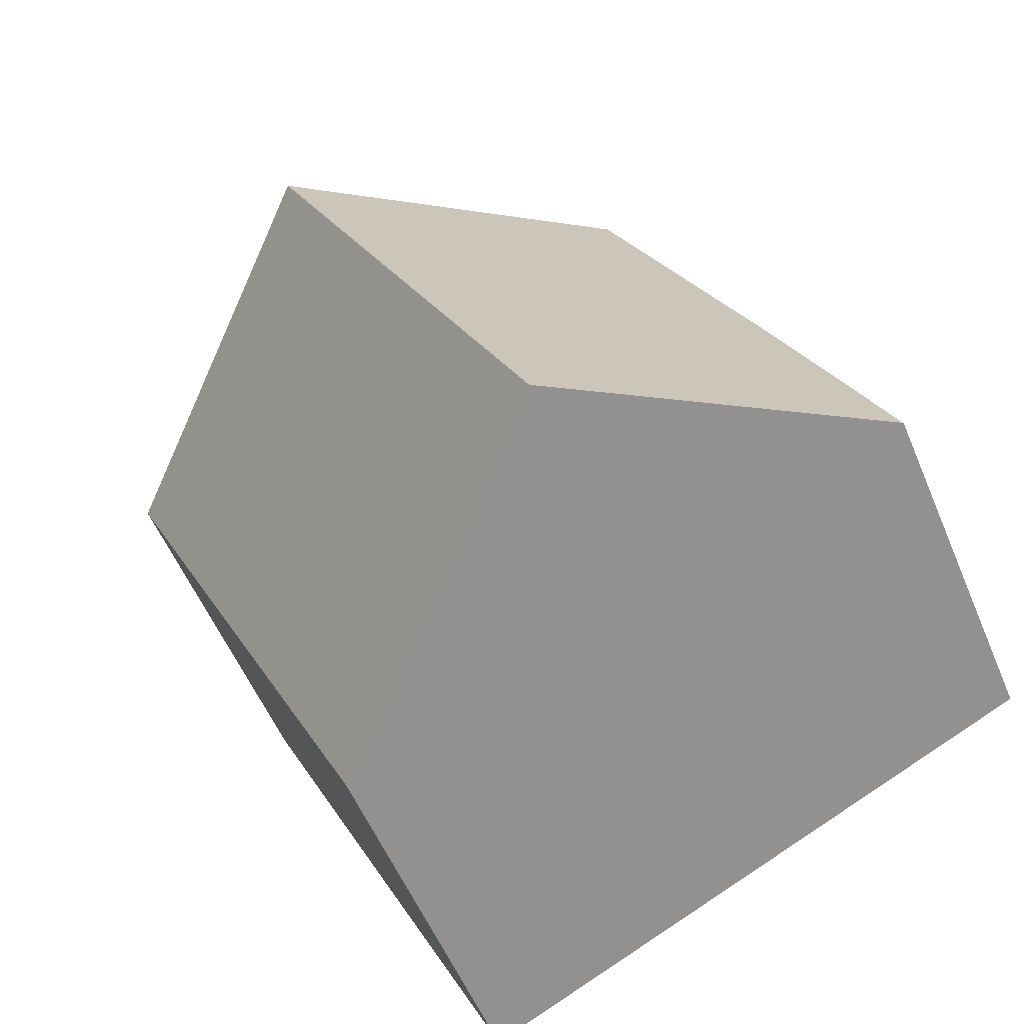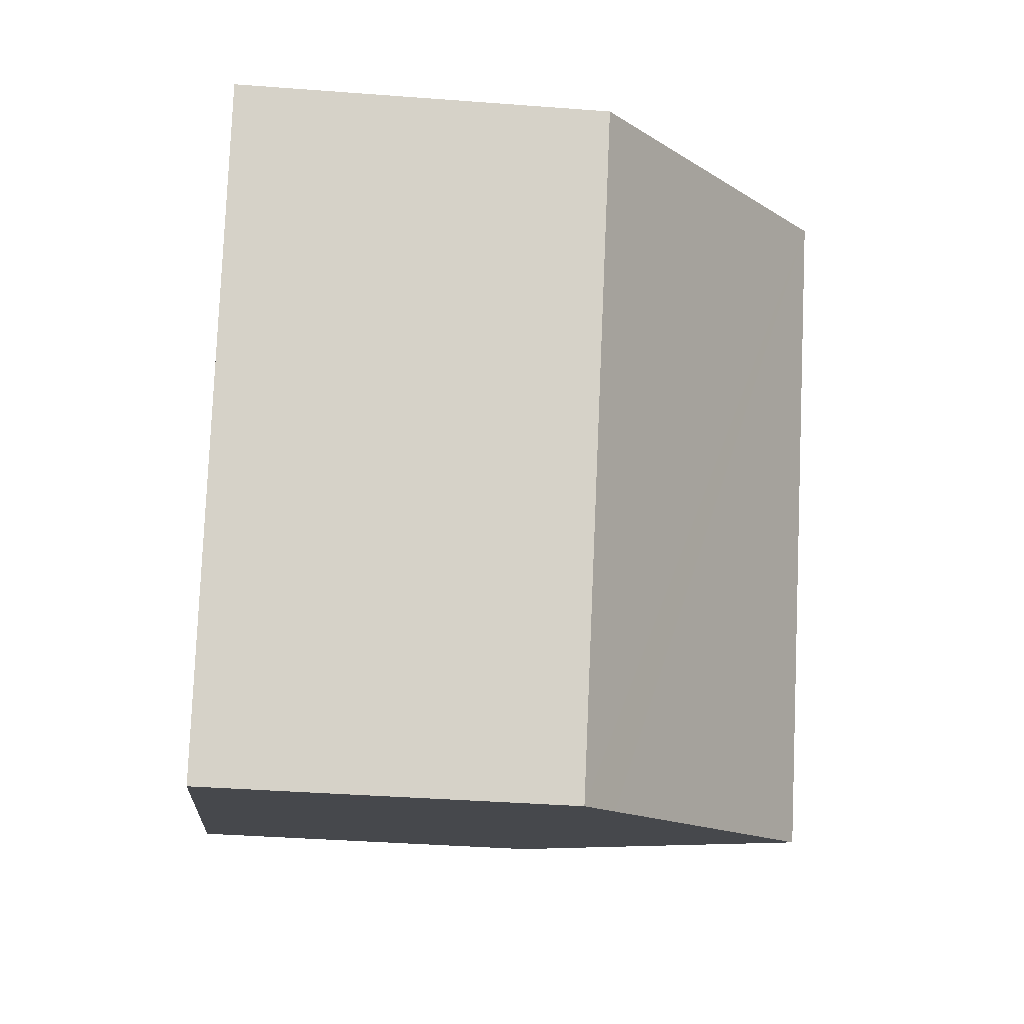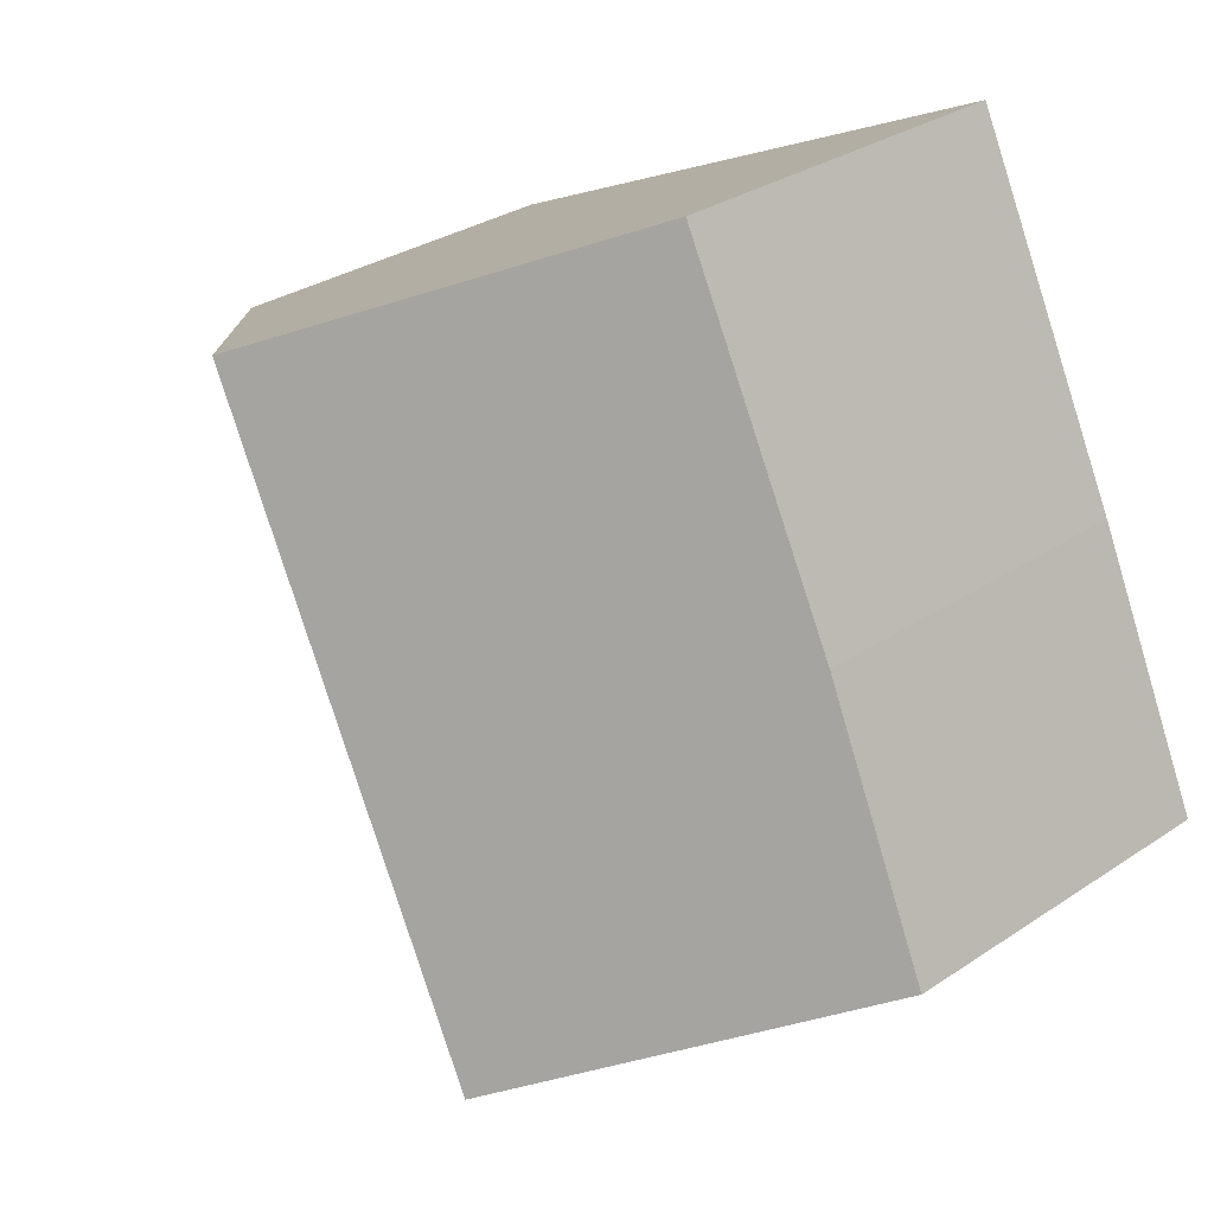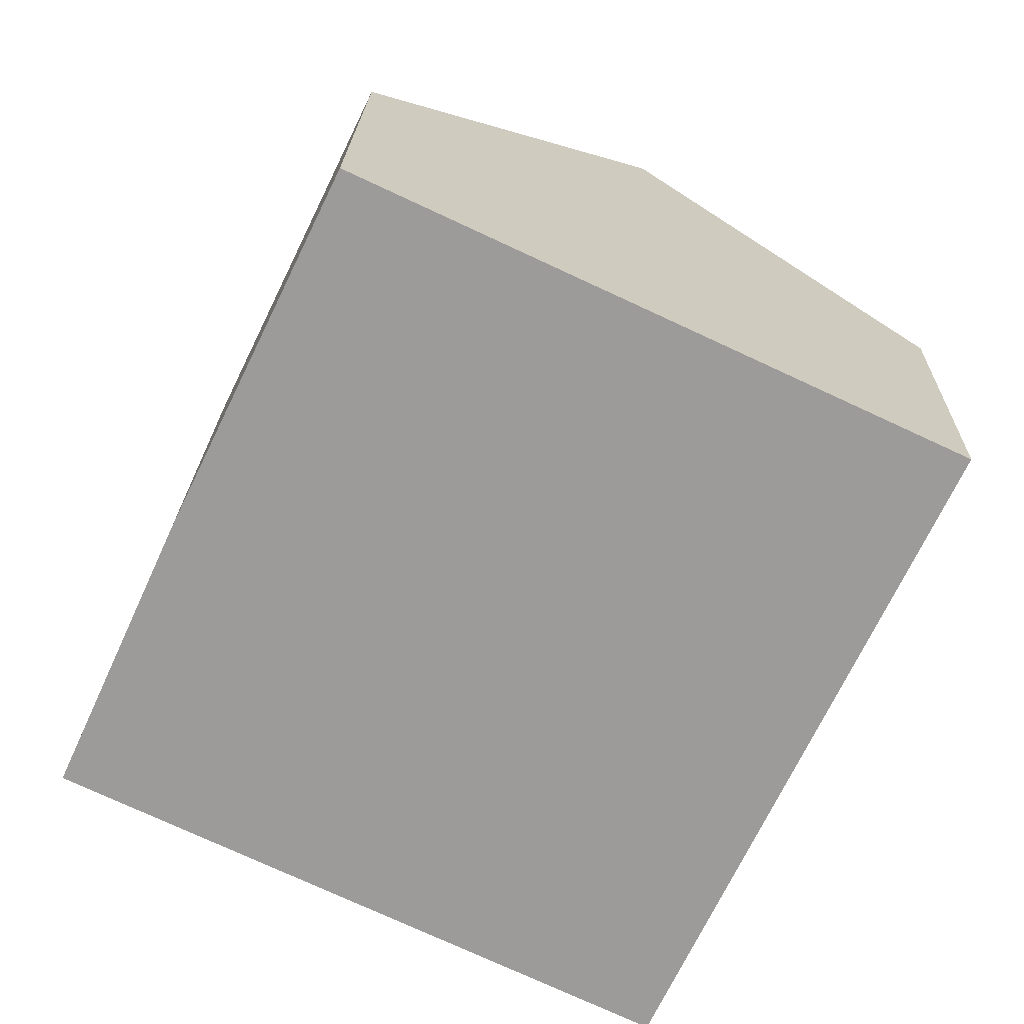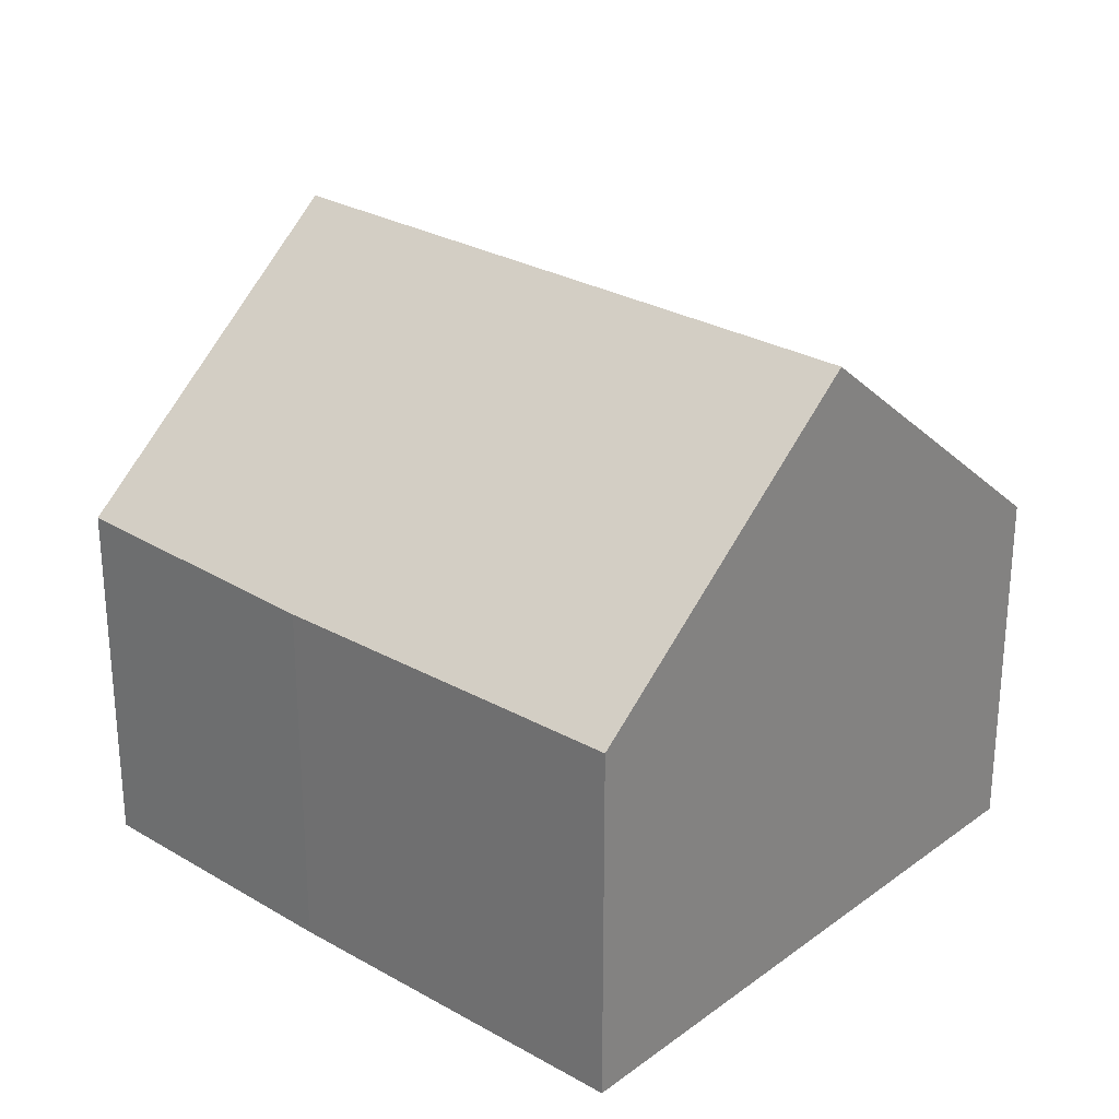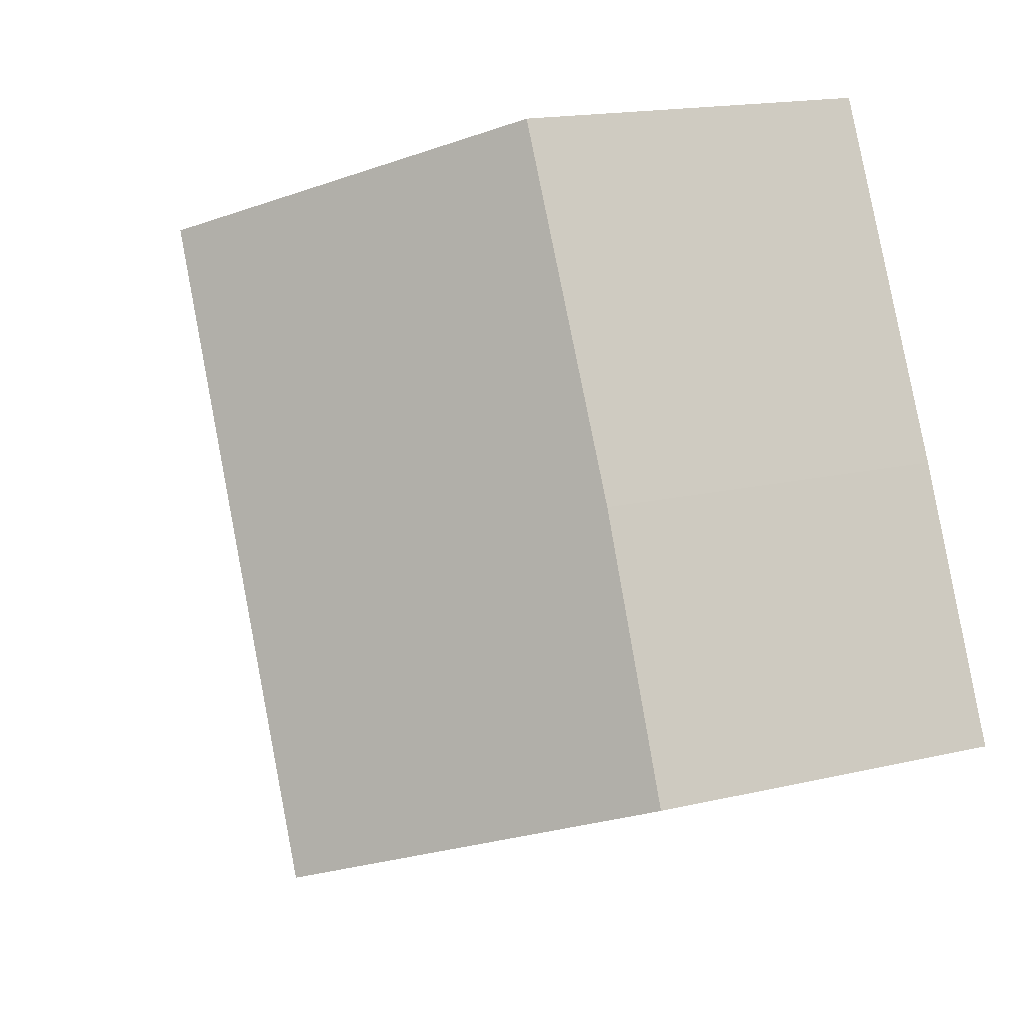
<metadata>
{"format":"obj","ext":"obj","renderer":"f3d","projection":"perspective","resolution":1024,"background":"white","views":[{"elev":-55.7,"azim":-157.4,"up":"+Z"},{"elev":-36.6,"azim":84.3,"up":"+Z"},{"elev":30.4,"azim":-134.1,"up":"+Z"},{"elev":20.1,"azim":1.4,"up":"+Z"},{"elev":27.7,"azim":-23.2,"up":"+Y"},{"elev":16.5,"azim":-115.9,"up":"+Z"}]}
</metadata>
<code>
v  3.613 7.859 -1.707
v  3.615 4.628 7.659
v  7.246 7.859 5.964
v  1.505 4.591 3.31
v  0 4.637 2.839e-16
v  7.276 4.593 -3.438
v  10.48 4.979 4.453
v  10.92 4.593 4.251
v  6.794 5.022 -3.21
v  3.615 -4.69e-16 7.659
v  7.246 -3.652e-16 5.964
v  10.48 -2.727e-16 4.453
v  10.92 -2.603e-16 4.251
v  7.276 2.105e-16 -3.438
v  6.794 1.966e-16 -3.21
v  3.613 1.045e-16 -1.707
v  0 0 0
v  1.505 -2.027e-16 3.31
g defaultobject
f 1 2 3
f 2 1 4
f 4 1 5
f 6 7 8
f 7 6 3
f 3 6 9
f 3 9 1
f 10 3 2
f 3 10 7
f 7 10 11
f 7 11 12
f 7 12 8
f 8 12 13
f 13 6 8
f 6 13 14
f 14 9 6
f 9 14 1
f 1 14 5
f 5 14 15
f 5 15 16
f 5 16 17
f 4 10 2
f 10 4 18
f 17 4 5
f 4 17 18
f 12 14 13
f 14 12 11
f 14 11 10
f 14 10 15
f 15 10 16
f 16 10 18
f 16 18 17

</code>
